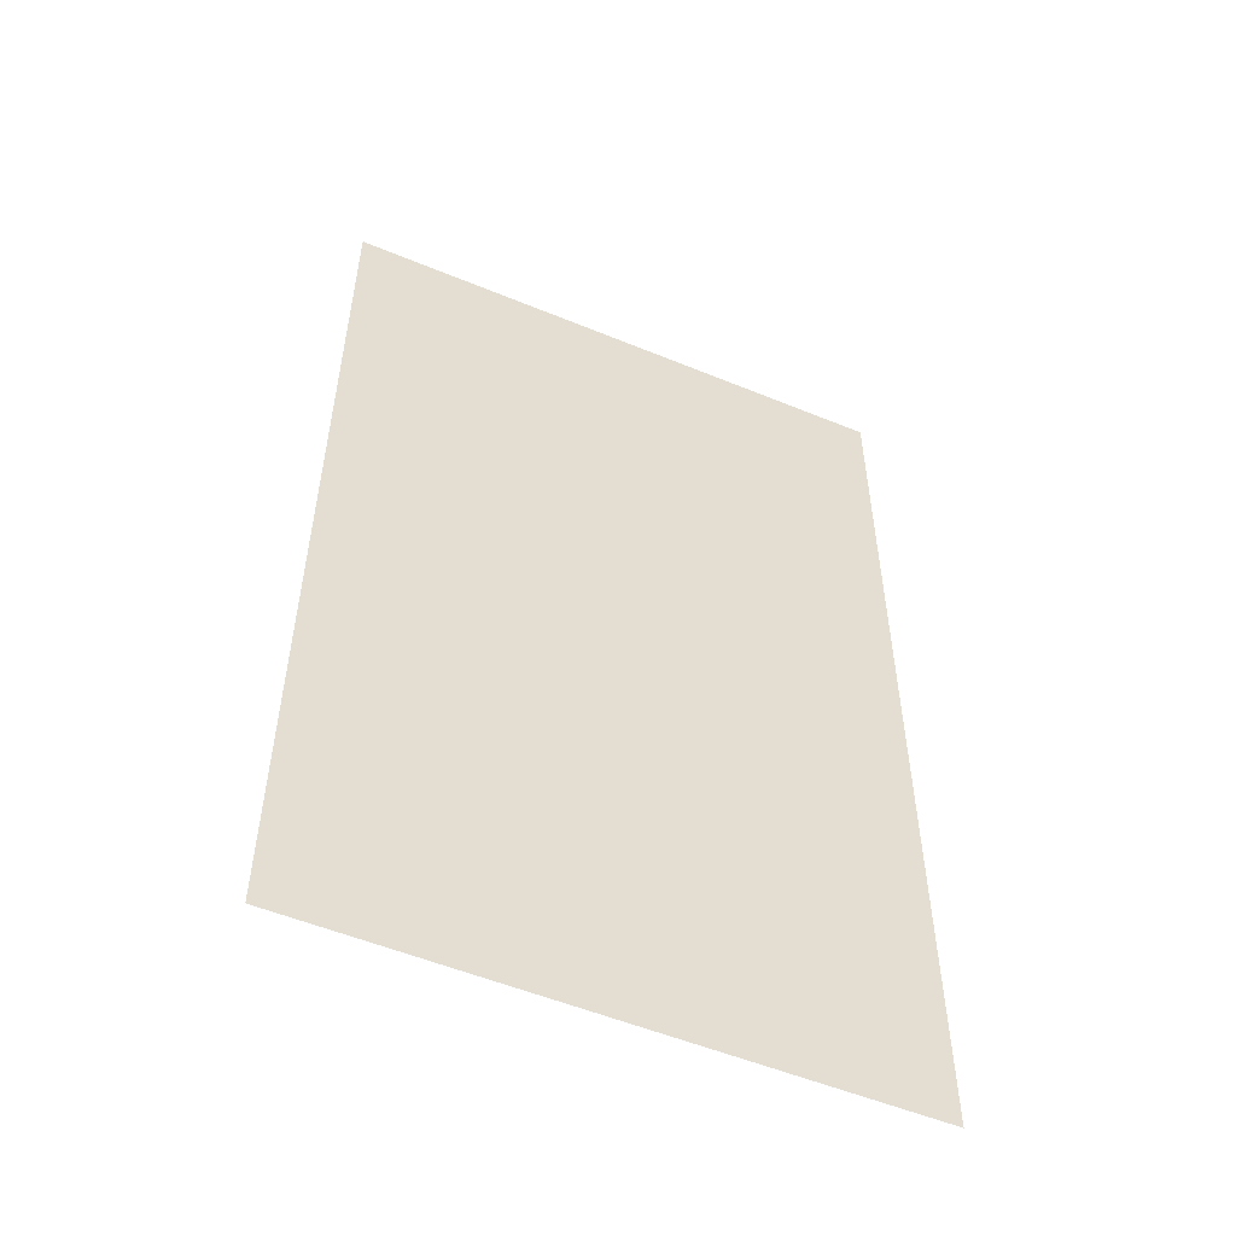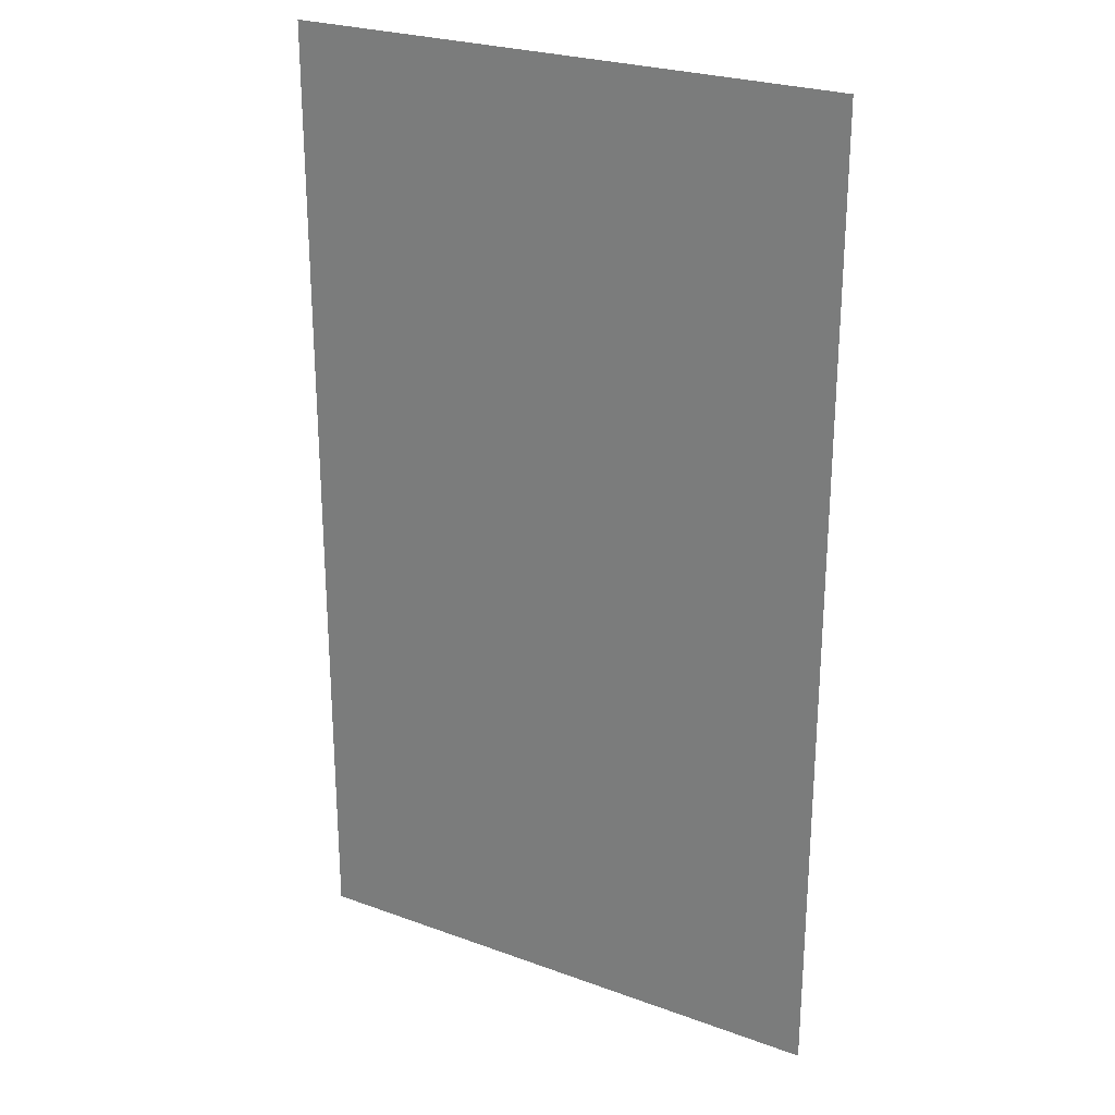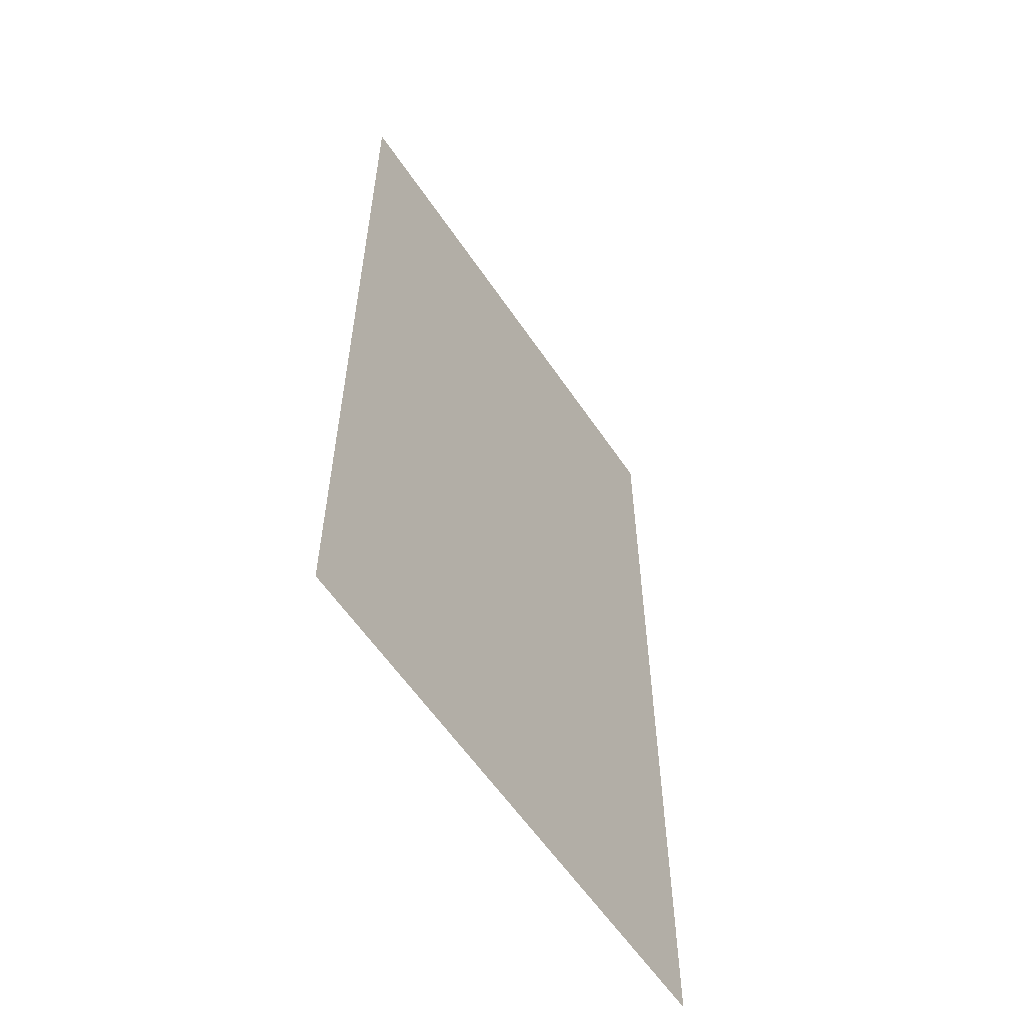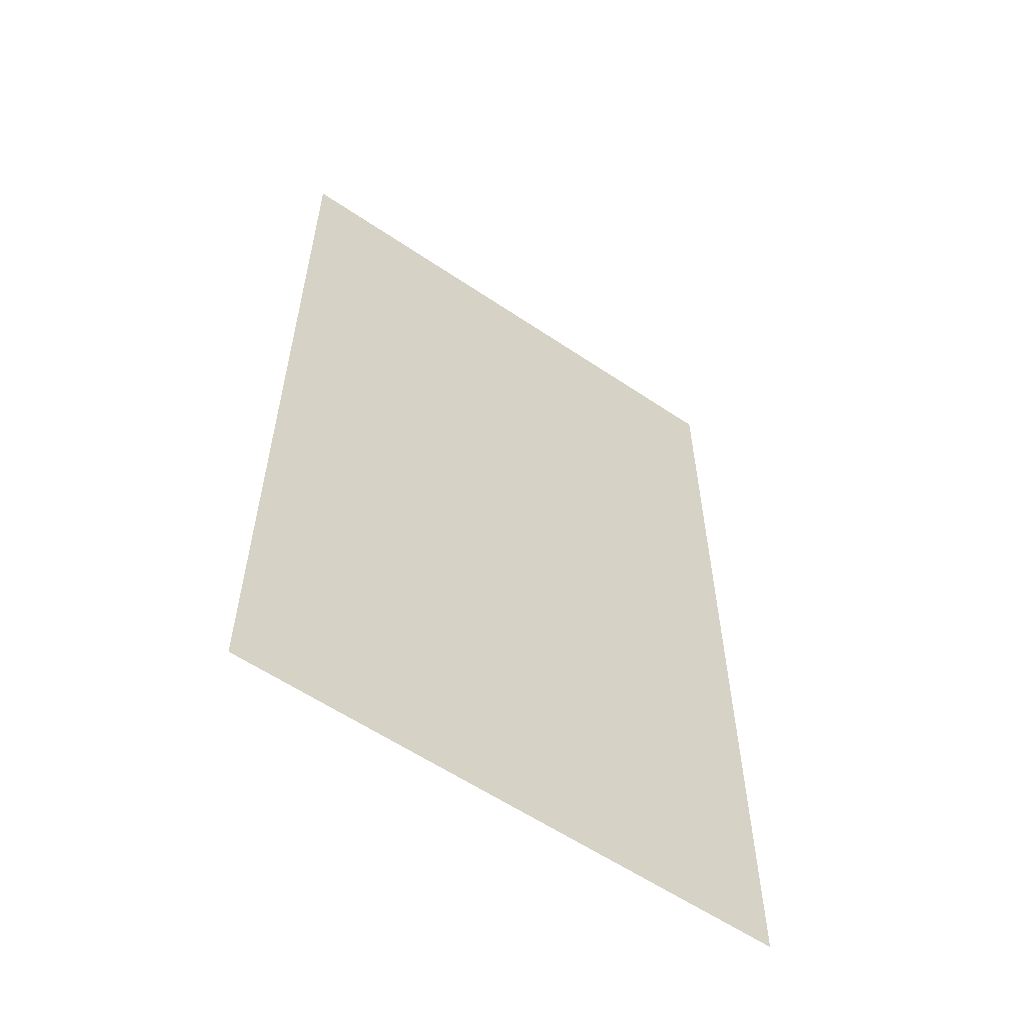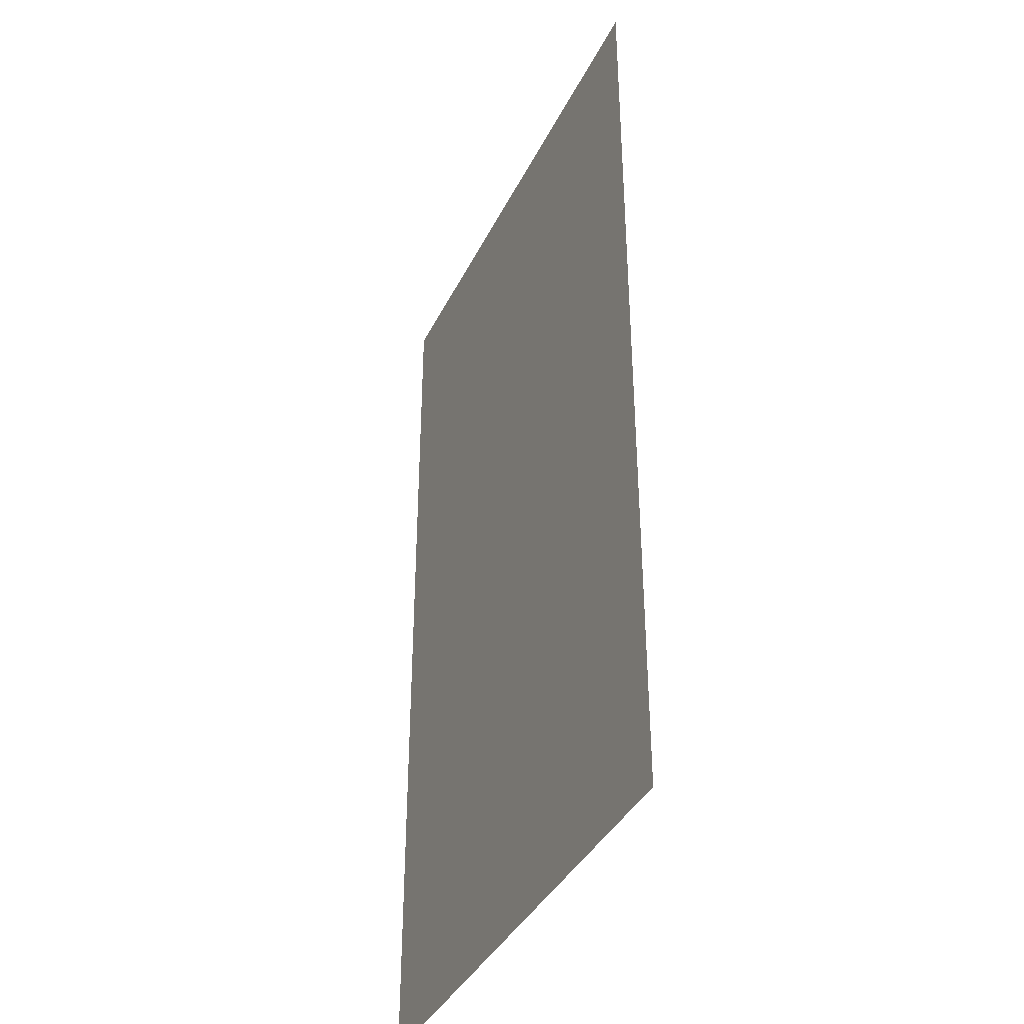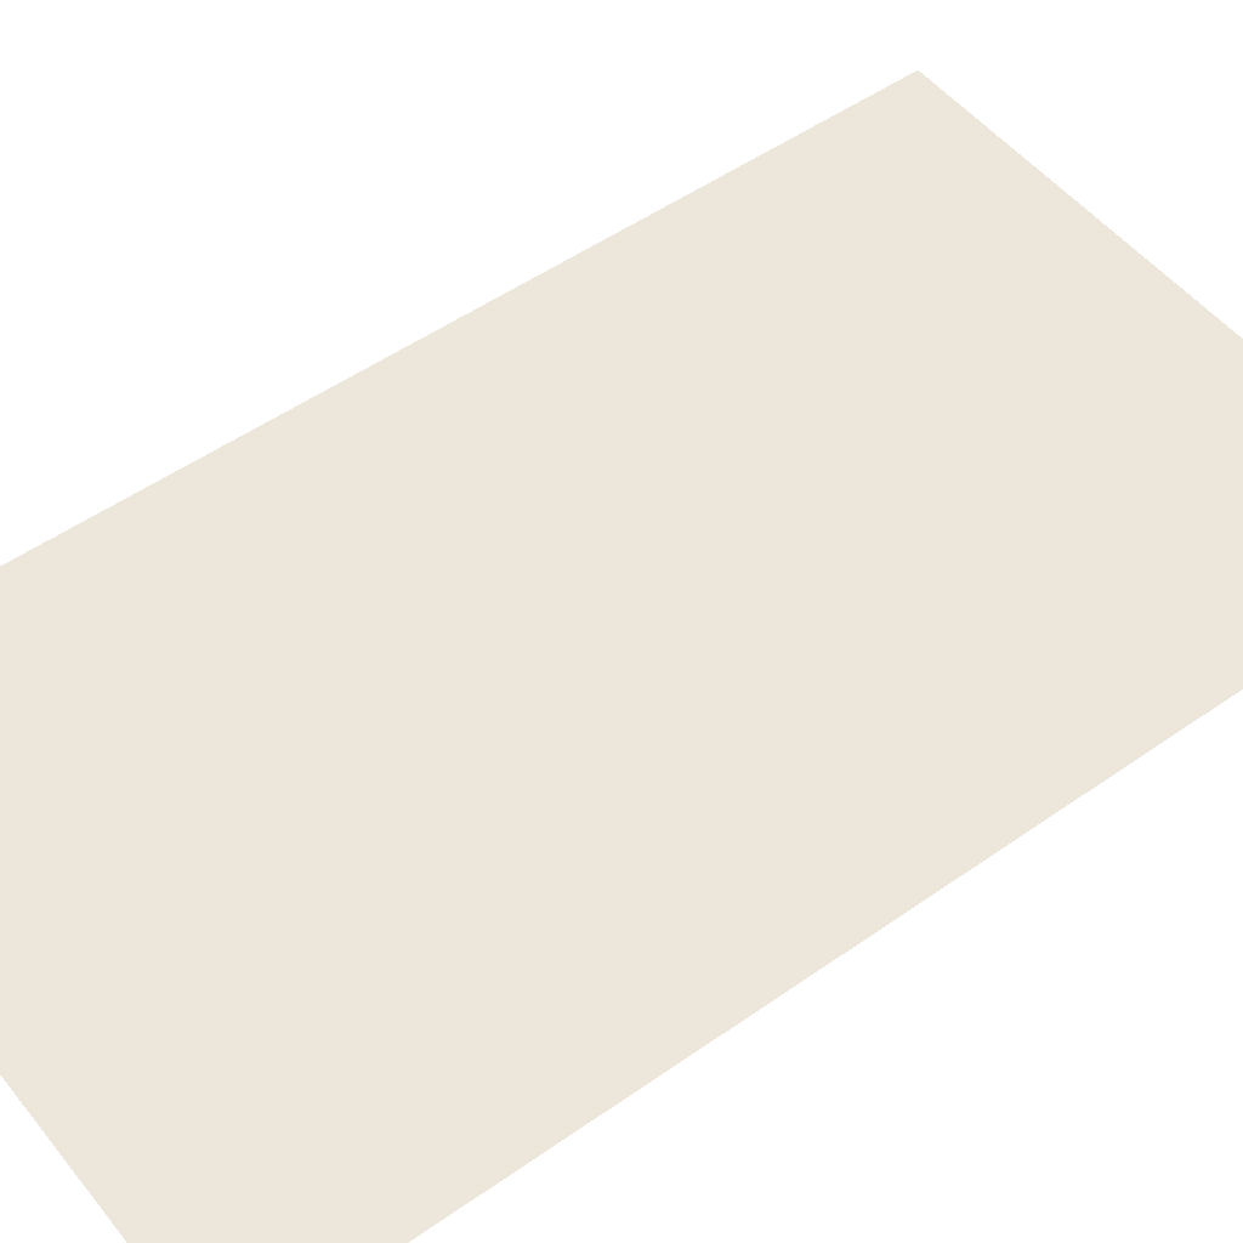
<metadata>
{"format":"obj","ext":"obj","renderer":"f3d","projection":"perspective","resolution":1024,"background":"white","views":[{"elev":-53.9,"azim":156.3,"up":"+Z"},{"elev":25.6,"azim":30.3,"up":"+Z"},{"elev":-59.1,"azim":-56.2,"up":"+Z"},{"elev":-59.1,"azim":-34.8,"up":"+Z"},{"elev":-38.5,"azim":-114.1,"up":"+Z"},{"elev":51.2,"azim":-127.4,"up":"+Y"}]}
</metadata>
<code>
v -1.182 0 2.058
v 1.182 0 2.058
v -1.182 0 -2.058
v 1.182 0 -2.058
o Plane
f 1 2 4 3

</code>
